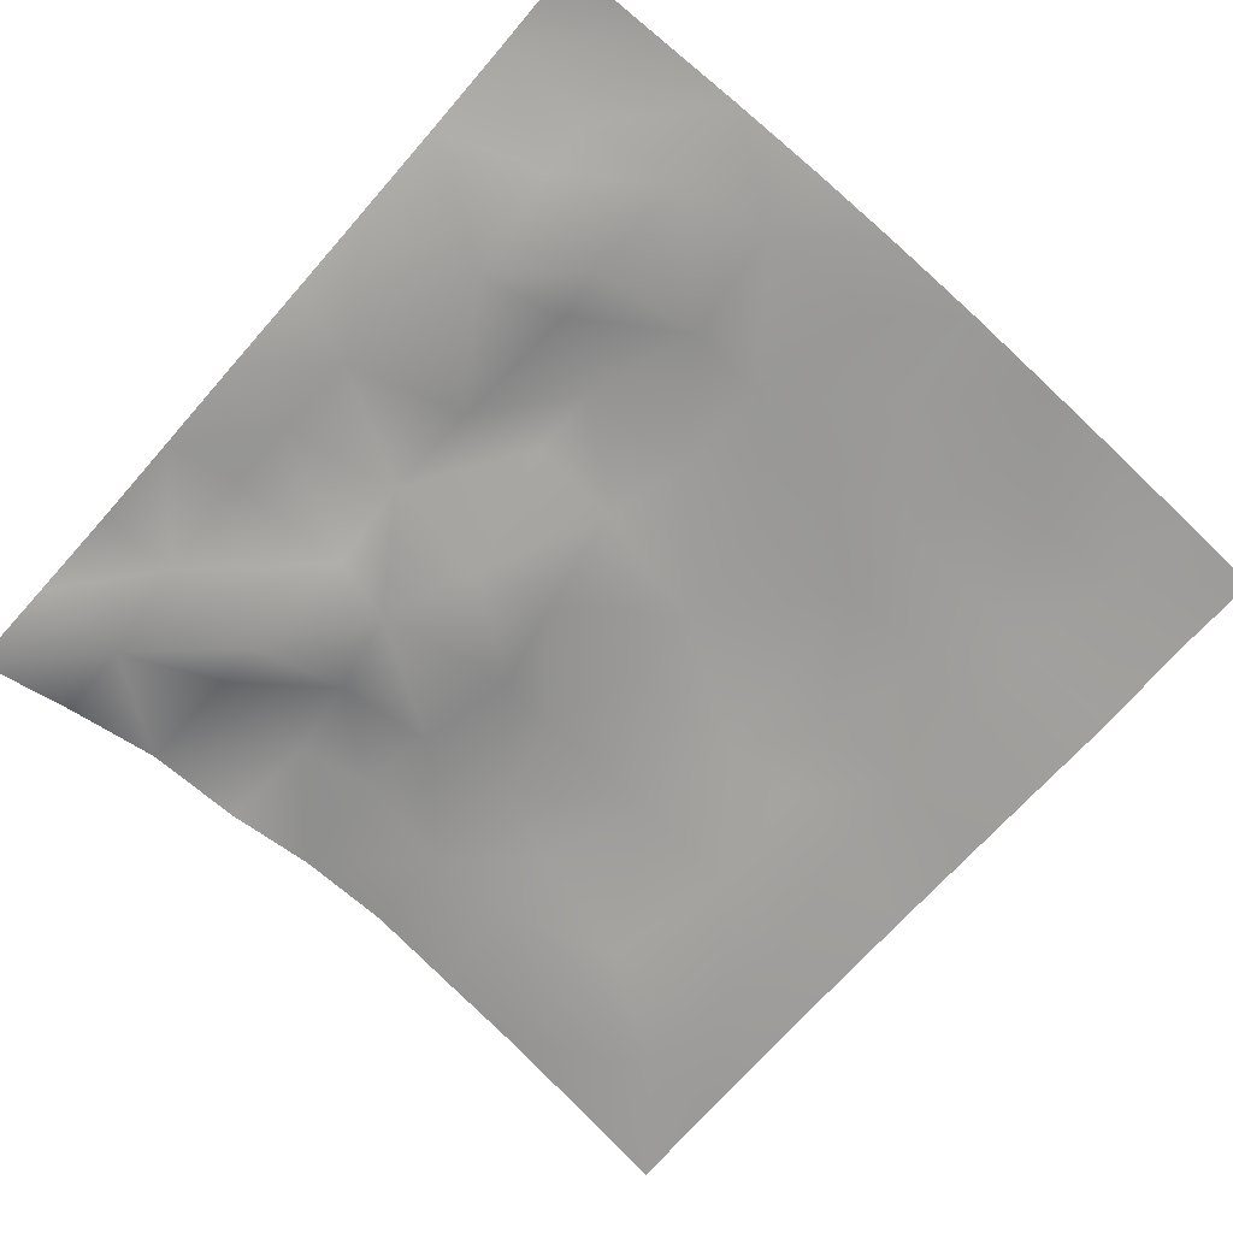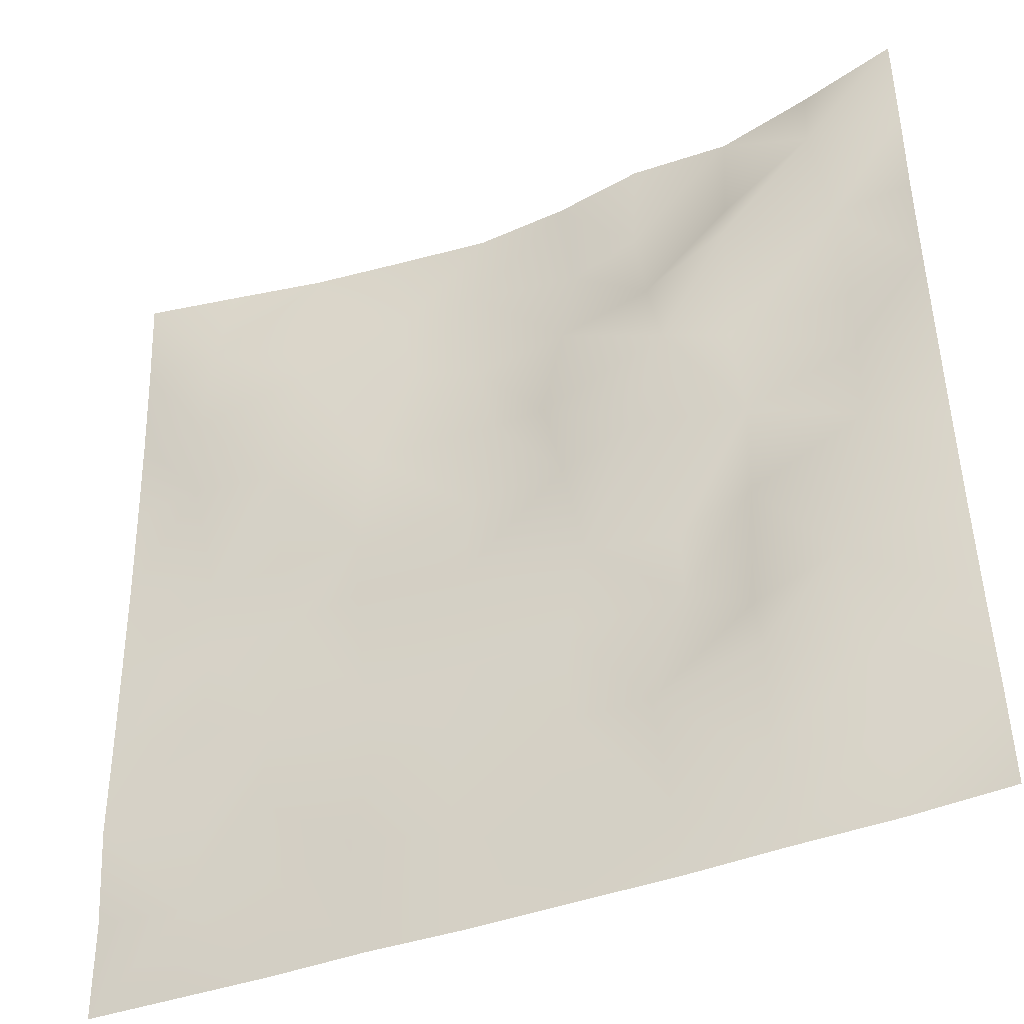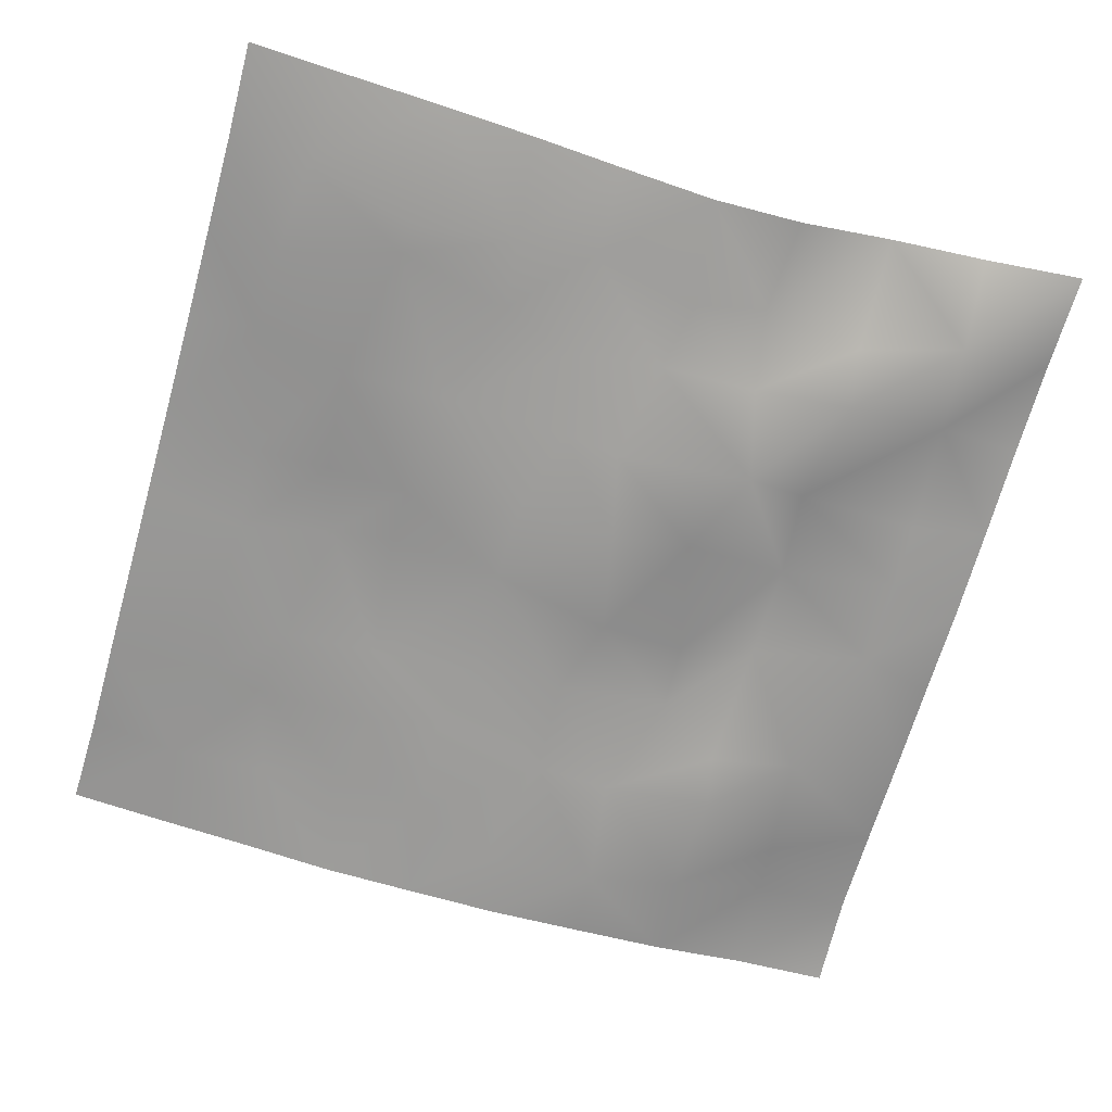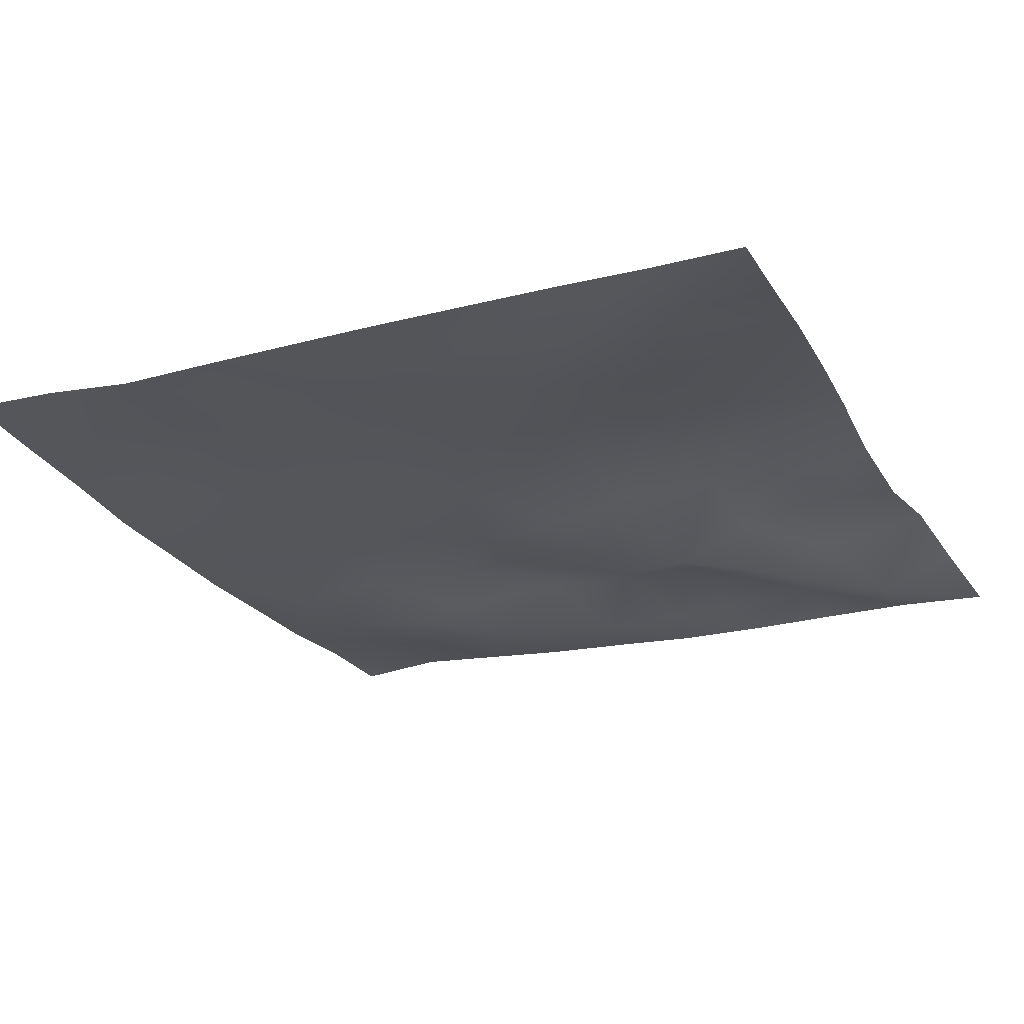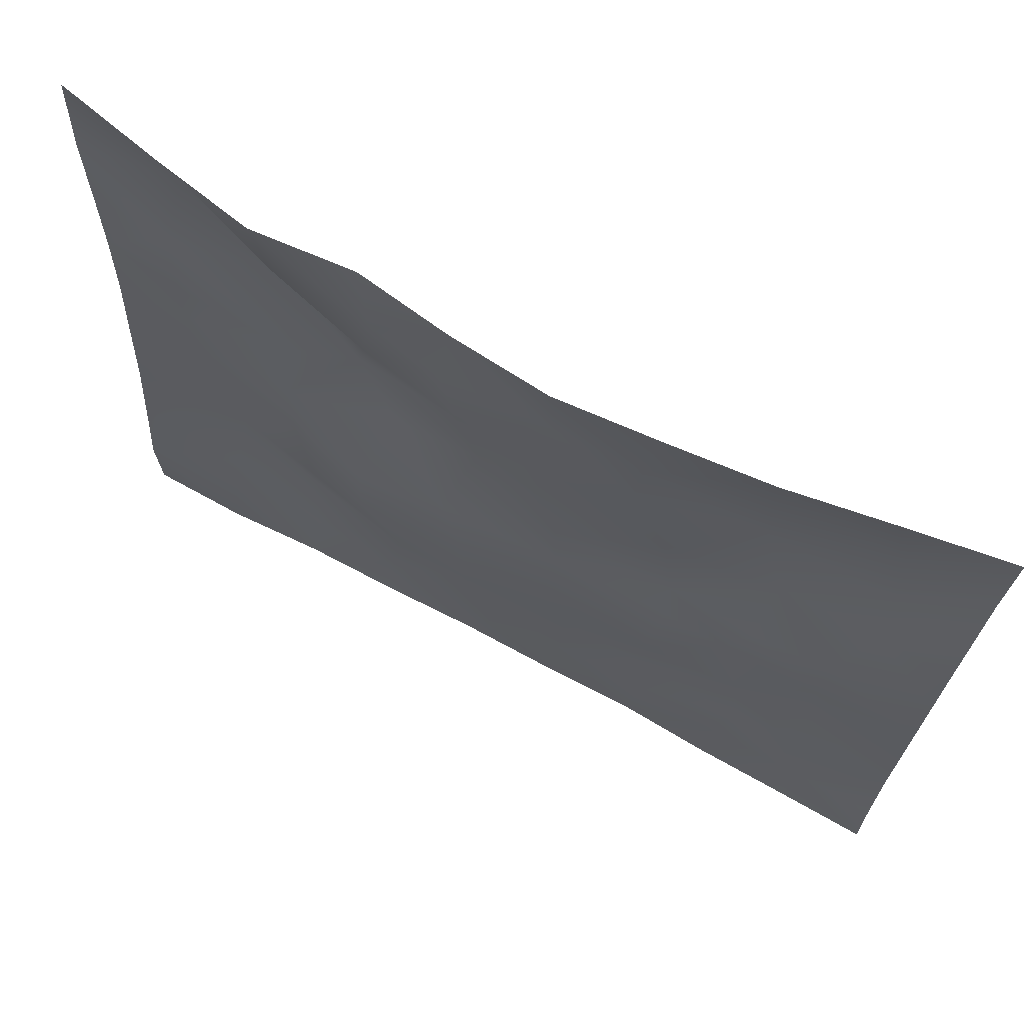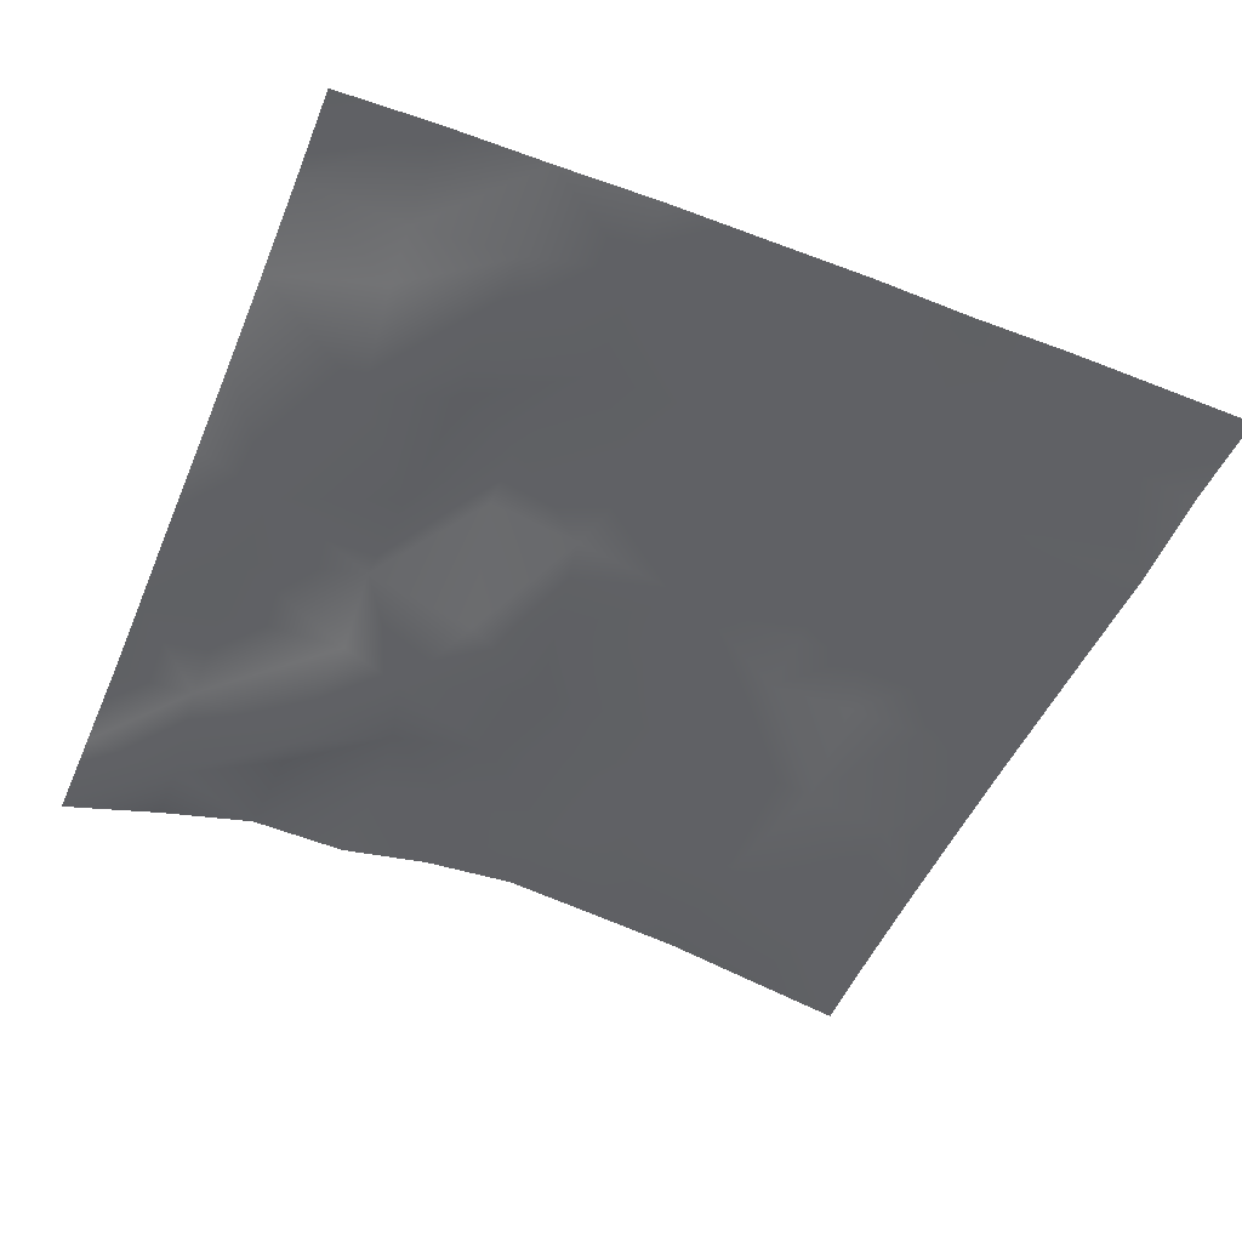
<metadata>
{"format":"obj","ext":"obj","renderer":"f3d","projection":"perspective","resolution":1024,"background":"white","views":[{"elev":-68.8,"azim":-41.9,"up":"+Z"},{"elev":-40.4,"azim":-154.2,"up":"+Y"},{"elev":-69.8,"azim":164.2,"up":"+Z"},{"elev":-26.1,"azim":115.3,"up":"+Z"},{"elev":71.5,"azim":28.5,"up":"+Y"},{"elev":-47.5,"azim":-22.9,"up":"+Z"}]}
</metadata>
<code>
o GNATVCloth
v -5.108 -4.985 0.5021
v 5.007 -4.993 0.457
v -5.013 5.021 0.004229
v 4.987 5.021 0.004229
v -3.99 -5.028 0.4995
v -2.872 -5.081 0.4233
v -1.745 -5.115 0.4051
v -0.616 -5.132 0.3661
v 0.5141 -5.128 0.3671
v 1.642 -5.108 0.348
v 2.767 -5.075 0.4029
v 3.889 -5.037 0.4264
v 3.847 4.944 0.1594
v 2.721 4.874 0.3228
v 1.595 4.804 0.4103
v 0.4789 4.721 0.4771
v -0.6369 4.674 0.374
v -1.684 4.717 0.2415
v -2.795 4.791 0.371
v -3.899 4.89 0.199
v -5.01 3.907 0.08207
v -5.01 2.791 0.104
v -5.022 1.675 0.1236
v -5.034 0.5604 0.1658
v -5.039 -0.5509 0.252
v -5.047 -1.661 0.3299
v -5.056 -2.768 0.4394
v -5.071 -3.874 0.5505
v 4.981 -3.887 0.4051
v 4.97 -2.783 0.2725
v 4.966 -1.67 0.2585
v 4.963 -0.5565 0.2356
v 4.961 0.558 0.2092
v 4.959 1.673 0.1666
v 4.962 2.789 0.1209
v 4.965 3.905 0.05733
v -3.9 -3.879 0.4371
v -3.861 -3.239 0.3279
v -3.712 -1.961 0.1692
v -4.154 -0.2962 0.1456
v -4.174 0.7203 0.1772
v -4.161 1.505 0.174
v -4.086 2.799 0.169
v -3.95 3.855 -0.1002
v -2.777 -4.062 0.3174
v -2.842 -2.795 0.207
v -2.728 -2.208 0.2928
v -2.798 -0.6627 0.3423
v -2.823 0.4697 0.3333
v -2.735 1.511 0.2161
v -2.877 2.817 -0.1077
v -2.811 3.459 0.1713
v -1.714 -4.303 0.339
v -1.551 -2.992 0.3635
v -1.947 -1.703 0.4496
v -1.924 -0.9039 0.4289
v -1.572 0.5512 0.07937
v -2.023 1.607 -0.02204
v -1.774 2.635 0.212
v -1.611 3.601 0.2826
v -0.2869 -4.386 0.3681
v -0.6371 -2.955 0.3737
v -0.5984 -1.812 0.407
v -0.8921 -0.85 0.3116
v -0.659 0.3546 0.2486
v -0.4235 1.375 0.2776
v -0.6209 2.561 0.383
v -0.8032 3.412 0.3473
v 0.6878 -3.956 0.3585
v 0.7648 -2.662 0.3555
v 0.4765 -1.873 0.364
v 0.5642 -0.552 0.3443
v 0.5347 0.3512 0.3191
v 0.2498 1.438 0.3481
v 0.4816 2.42 0.3946
v 0.4975 3.666 0.3954
v 1.907 -3.703 0.3837
v 1.629 -2.898 0.3249
v 1.782 -1.972 0.3726
v 1.942 -0.4363 0.341
v 1.927 0.2432 0.2656
v 1.783 1.494 0.2741
v 1.376 2.762 0.335
v 1.437 3.592 0.3241
v 2.752 -3.961 0.3954
v 3.062 -2.874 0.3693
v 2.915 -1.999 0.2933
v 2.684 -0.5372 0.3502
v 2.929 0.2608 0.3011
v 3.029 1.545 0.1034
v 2.743 3.11 0.1667
v 2.702 3.469 0.1368
v 3.883 -3.998 0.3721
v 3.627 -2.744 0.3446
v 3.84 -1.703 0.3023
v 3.777 -0.7484 0.2647
v 3.842 0.2632 0.2604
v 4.141 1.785 0.1656
v 4.113 2.744 0.05492
v 4.006 3.87 0.03622
f 100 4 13
f 44 3 21
f 44 19 20
f 60 19 52
f 60 17 18
f 76 17 68
f 84 16 76
f 84 14 15
f 100 14 92
f 11 93 85
f 93 86 85
f 94 87 86
f 87 96 88
f 96 89 88
f 97 90 89
f 90 99 91
f 91 100 92
f 10 85 77
f 77 86 78
f 78 87 79
f 79 88 80
f 88 81 80
f 81 90 82
f 82 91 83
f 91 84 83
f 10 69 9
f 69 78 70
f 70 79 71
f 79 72 71
f 72 81 73
f 73 82 74
f 82 75 74
f 83 76 75
f 9 61 8
f 69 62 61
f 62 71 63
f 63 72 64
f 72 65 64
f 65 74 66
f 66 75 67
f 67 76 68
f 8 53 7
f 53 62 54
f 54 63 55
f 55 64 56
f 64 57 56
f 57 66 58
f 58 67 59
f 59 68 60
f 6 53 45
f 45 54 46
f 54 47 46
f 55 48 47
f 56 49 48
f 49 58 50
f 58 51 50
f 59 52 51
f 6 37 5
f 45 38 37
f 46 39 38
f 39 48 40
f 40 49 41
f 41 50 42
f 50 43 42
f 51 44 43
f 5 28 1
f 28 38 27
f 27 39 26
f 26 40 25
f 40 24 25
f 41 23 24
f 23 43 22
f 43 21 22
f 2 93 12
f 93 30 94
f 30 95 94
f 31 96 95
f 32 97 96
f 33 98 97
f 98 35 99
f 99 36 100
f 100 36 4
f 44 20 3
f 44 52 19
f 60 18 19
f 60 68 17
f 76 16 17
f 84 15 16
f 84 92 14
f 100 13 14
f 11 12 93
f 93 94 86
f 94 95 87
f 87 95 96
f 96 97 89
f 97 98 90
f 90 98 99
f 91 99 100
f 10 11 85
f 77 85 86
f 78 86 87
f 79 87 88
f 88 89 81
f 81 89 90
f 82 90 91
f 91 92 84
f 10 77 69
f 69 77 78
f 70 78 79
f 79 80 72
f 72 80 81
f 73 81 82
f 82 83 75
f 83 84 76
f 9 69 61
f 69 70 62
f 62 70 71
f 63 71 72
f 72 73 65
f 65 73 74
f 66 74 75
f 67 75 76
f 8 61 53
f 53 61 62
f 54 62 63
f 55 63 64
f 64 65 57
f 57 65 66
f 58 66 67
f 59 67 68
f 6 7 53
f 45 53 54
f 54 55 47
f 55 56 48
f 56 57 49
f 49 57 58
f 58 59 51
f 59 60 52
f 6 45 37
f 45 46 38
f 46 47 39
f 39 47 48
f 40 48 49
f 41 49 50
f 50 51 43
f 51 52 44
f 5 37 28
f 28 37 38
f 27 38 39
f 26 39 40
f 40 41 24
f 41 42 23
f 23 42 43
f 43 44 21
f 2 29 93
f 93 29 30
f 30 31 95
f 31 32 96
f 32 33 97
f 33 34 98
f 98 34 35
f 99 35 36

</code>
